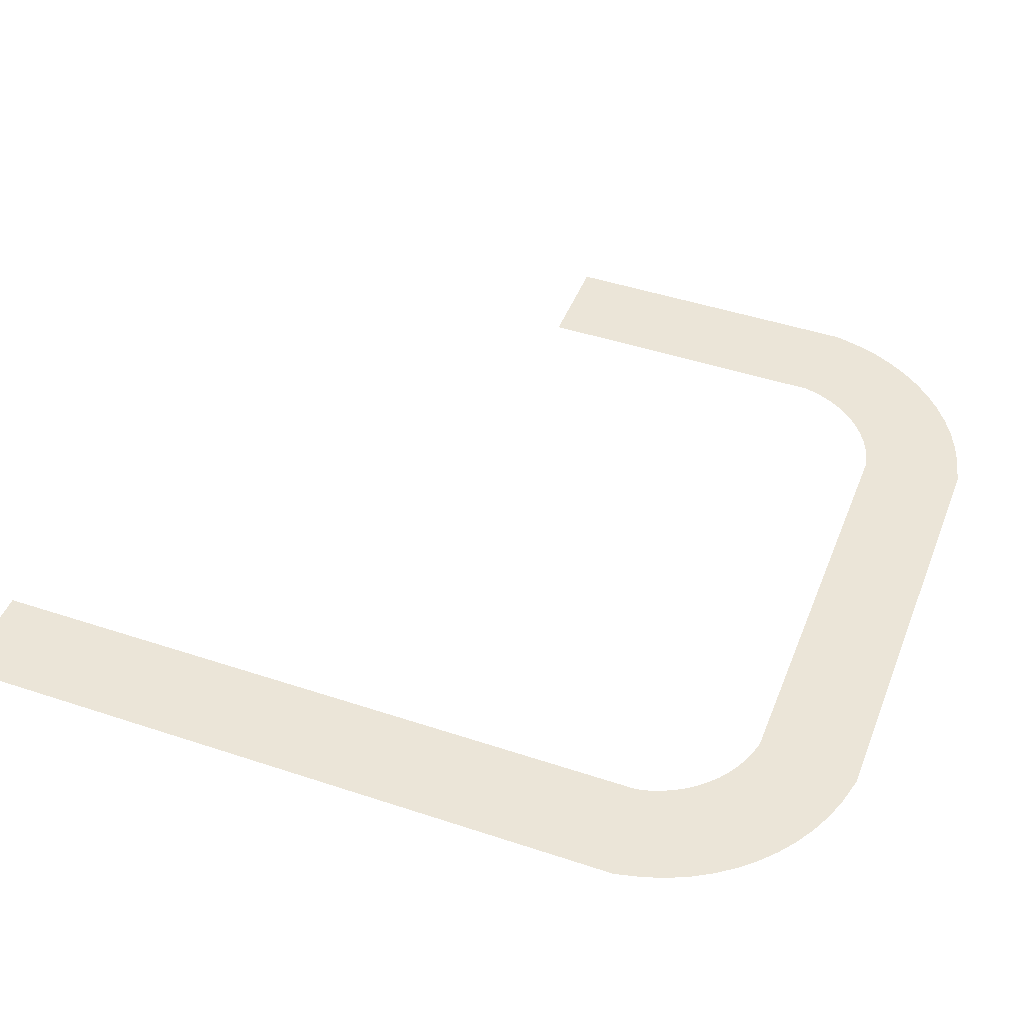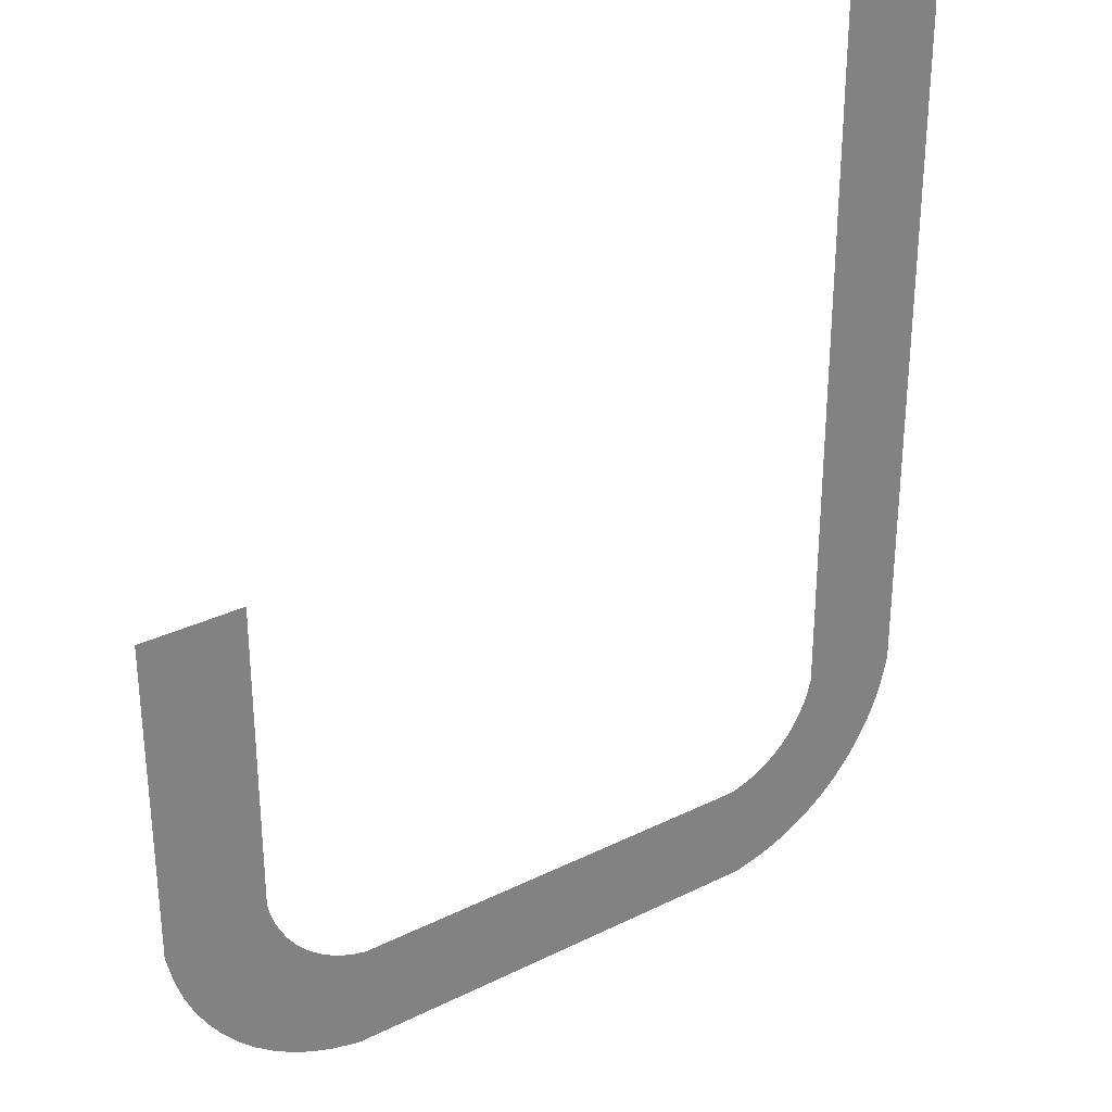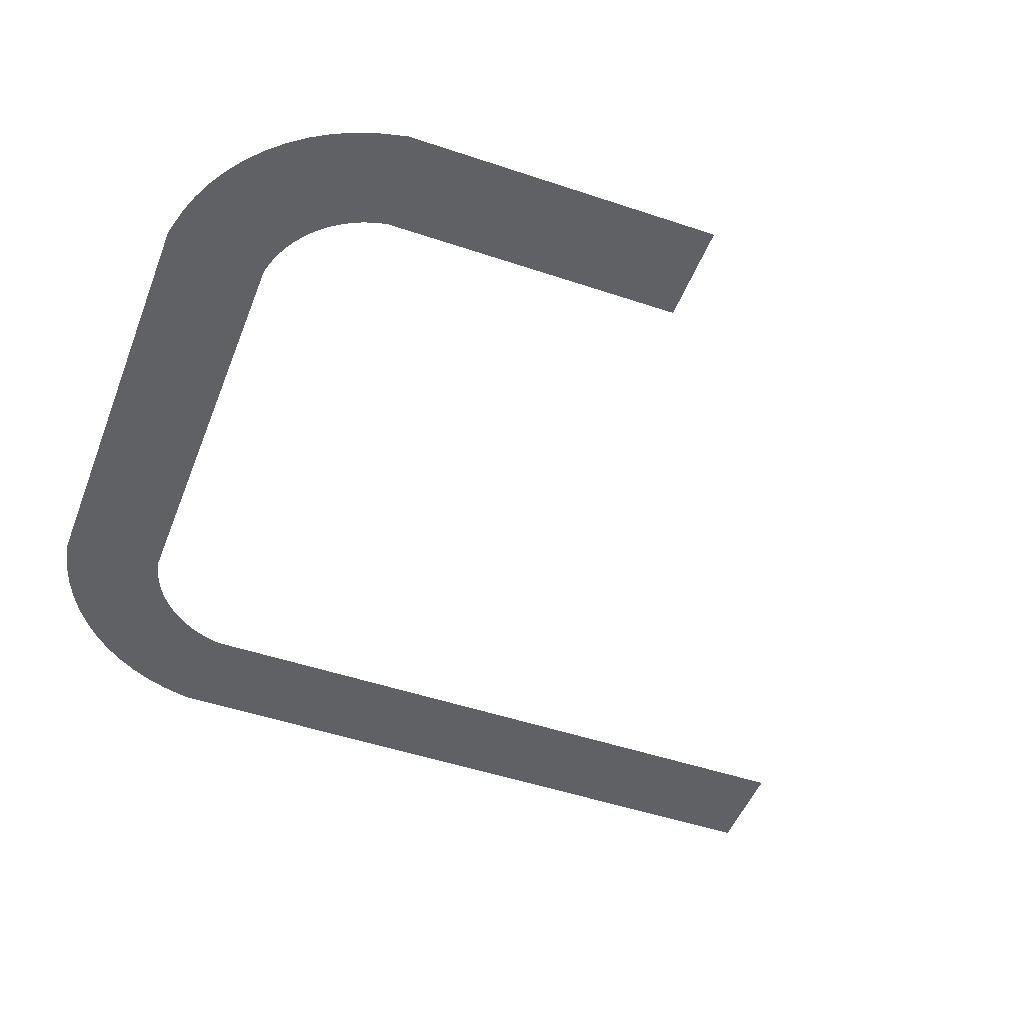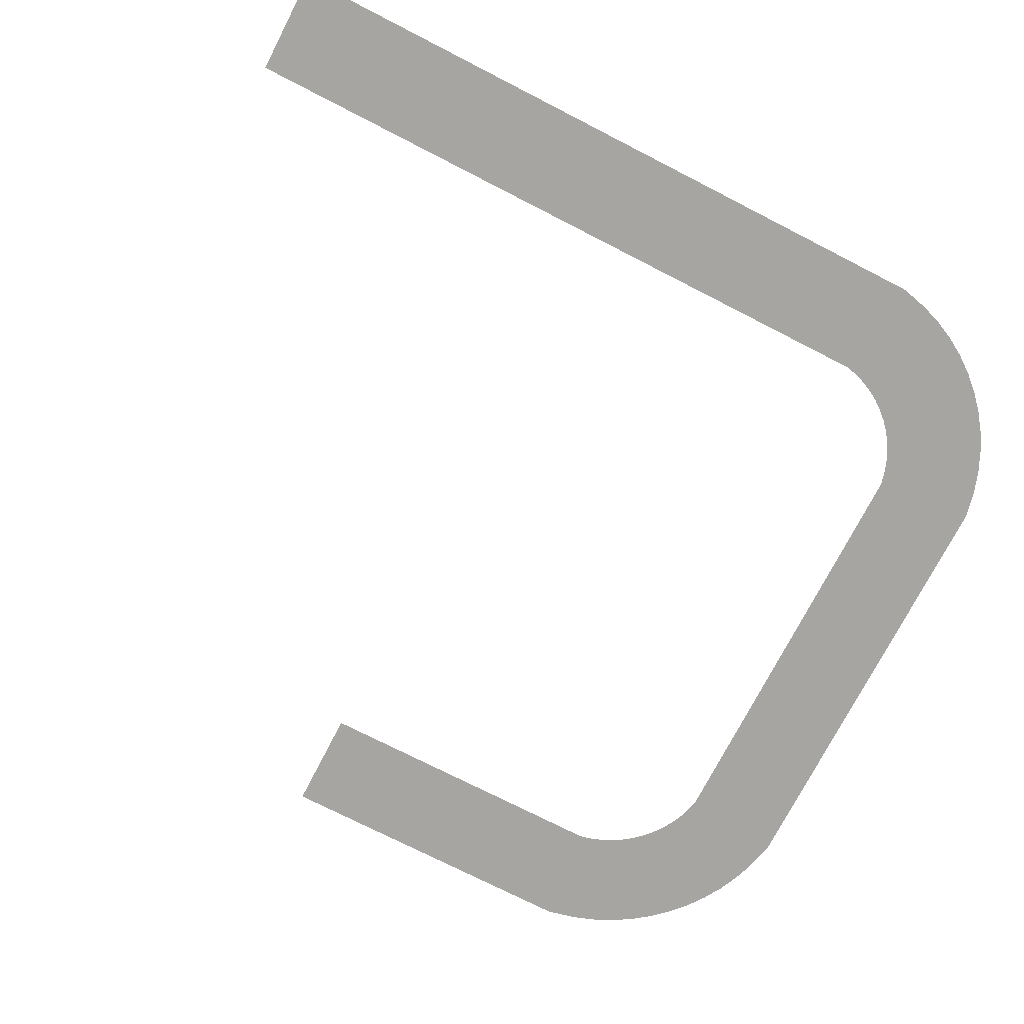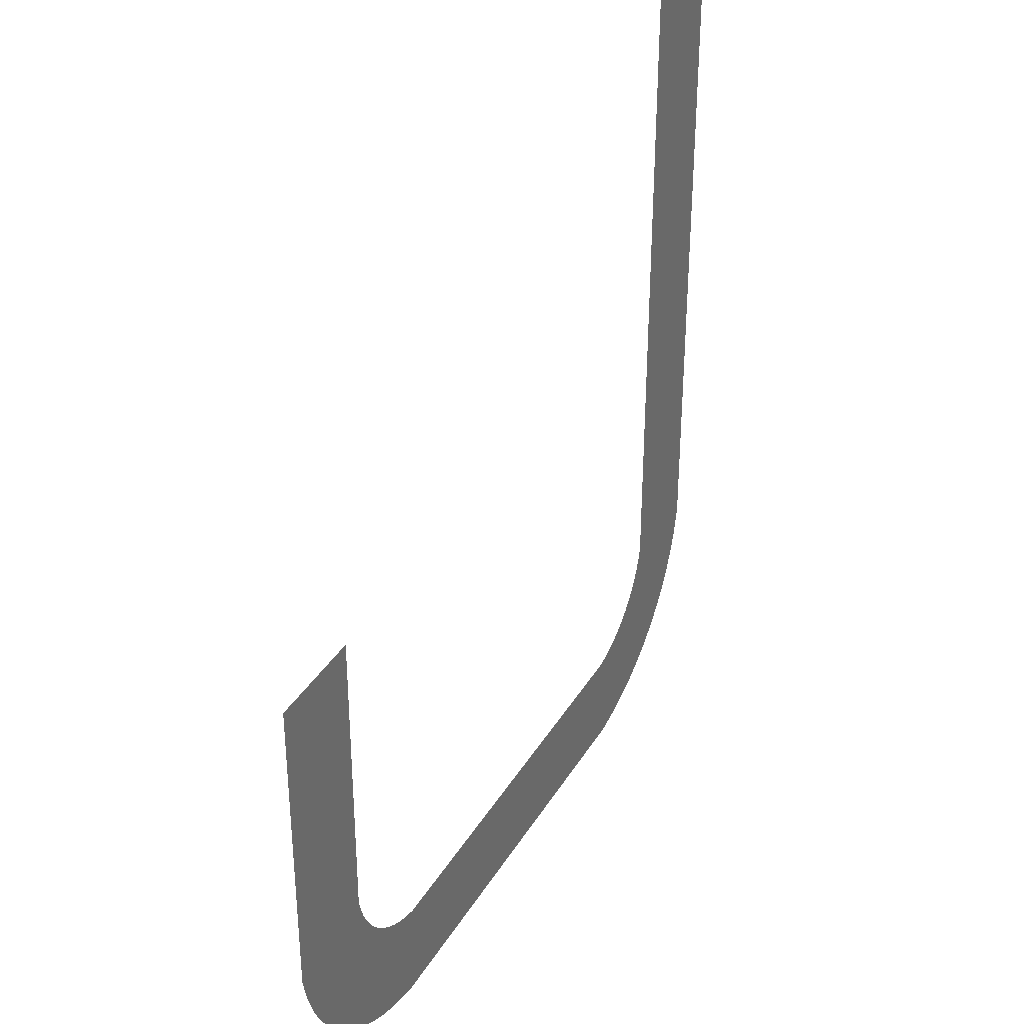
<metadata>
{"format":"obj","ext":"obj","renderer":"f3d","projection":"perspective","resolution":1024,"background":"white","views":[{"elev":45.7,"azim":110.9,"up":"+Y"},{"elev":30.5,"azim":-35.5,"up":"+Z"},{"elev":-48.6,"azim":-110.6,"up":"+Y"},{"elev":-73.6,"azim":62.8,"up":"+Y"},{"elev":35.7,"azim":-62.7,"up":"+Z"}]}
</metadata>
<code>
o #ID2141
v 0.1276 -0.3135 -0.1979
v 0.1273 -0.3135 -0.2143
v 0.1276 -0.3135 -0.213
v 0.1276 -0.3135 -0.1828
v 0.1233 -0.3135 -0.1828
v 0.127 -0.3135 -0.2152
v 0.1266 -0.3135 -0.216
v 0.1262 -0.3135 -0.2167
v 0.1261 -0.3135 -0.2169
v 0.1255 -0.3135 -0.2176
v 0.1255 -0.3135 -0.2177
v 0.1249 -0.3135 -0.2183
v 0.1242 -0.3135 -0.219
v 0.1234 -0.3135 -0.2196
v 0.1233 -0.3135 -0.2125
v 0.1226 -0.3135 -0.22
v 0.1231 -0.3135 -0.213
v 0.123 -0.3135 -0.2135
v 0.1228 -0.3135 -0.214
v 0.1225 -0.3135 -0.2145
v 0.1217 -0.3135 -0.2204
v 0.1222 -0.3135 -0.2149
v 0.1218 -0.3135 -0.2153
v 0.1214 -0.3135 -0.2156
v 0.1208 -0.3135 -0.2208
v 0.121 -0.3135 -0.2159
v 0.1206 -0.3135 -0.2162
v 0.1196 -0.3135 -0.221
v 0.1201 -0.3135 -0.2164
v 0.1196 -0.3135 -0.2166
v 0.1155 -0.3135 -0.221
v 0.1191 -0.3135 -0.2167
v 0.1009 -0.3135 -0.2167
v 0.1004 -0.3135 -0.221
v 0.1004 -0.3135 -0.2166
v 0.09988 -0.3135 -0.2164
v 0.09915 -0.3135 -0.2208
v 0.0994 -0.3135 -0.2162
v 0.09896 -0.3135 -0.2159
v 0.09825 -0.3135 -0.2204
v 0.09854 -0.3135 -0.2156
v 0.09815 -0.3135 -0.2153
v 0.09738 -0.3135 -0.22
v 0.0978 -0.3135 -0.2149
v 0.09749 -0.3135 -0.2145
v 0.09722 -0.3135 -0.214
v 0.09655 -0.3135 -0.2196
v 0.097 -0.3135 -0.2135
v 0.09683 -0.3135 -0.213
v 0.09671 -0.3135 -0.2125
v 0.09671 -0.3135 -0.1994
v 0.09236 -0.3135 -0.1994
v 0.09578 -0.3135 -0.219
v 0.09507 -0.3135 -0.2183
v 0.09443 -0.3135 -0.2176
v 0.09386 -0.3135 -0.2169
v 0.09337 -0.3135 -0.216
v 0.09297 -0.3135 -0.2152
v 0.09265 -0.3135 -0.2143
v 0.09236 -0.3135 -0.213
f 1 2 3
f 2 1 4
f 2 4 5
f 2 5 6
f 6 5 7
f 7 5 8
f 8 5 9
f 9 5 10
f 10 5 11
f 11 5 12
f 12 5 13
f 13 5 14
f 14 5 15
f 15 16 14
f 16 15 17
f 16 17 18
f 16 18 19
f 16 19 20
f 16 20 21
f 21 20 22
f 21 22 23
f 21 23 24
f 21 24 25
f 25 24 26
f 25 26 27
f 25 27 28
f 28 27 29
f 28 29 30
f 28 30 31
f 31 30 32
f 31 32 33
f 31 33 34
f 34 33 35
f 34 35 36
f 34 36 37
f 37 36 38
f 37 38 39
f 37 39 40
f 40 39 41
f 40 41 42
f 40 42 43
f 43 42 44
f 43 44 45
f 43 45 46
f 43 46 47
f 47 46 48
f 47 48 49
f 47 49 50
f 47 50 51
f 47 51 52
f 47 52 53
f 53 52 54
f 54 52 55
f 55 52 56
f 56 52 57
f 57 52 58
f 58 52 59
f 59 52 60

</code>
